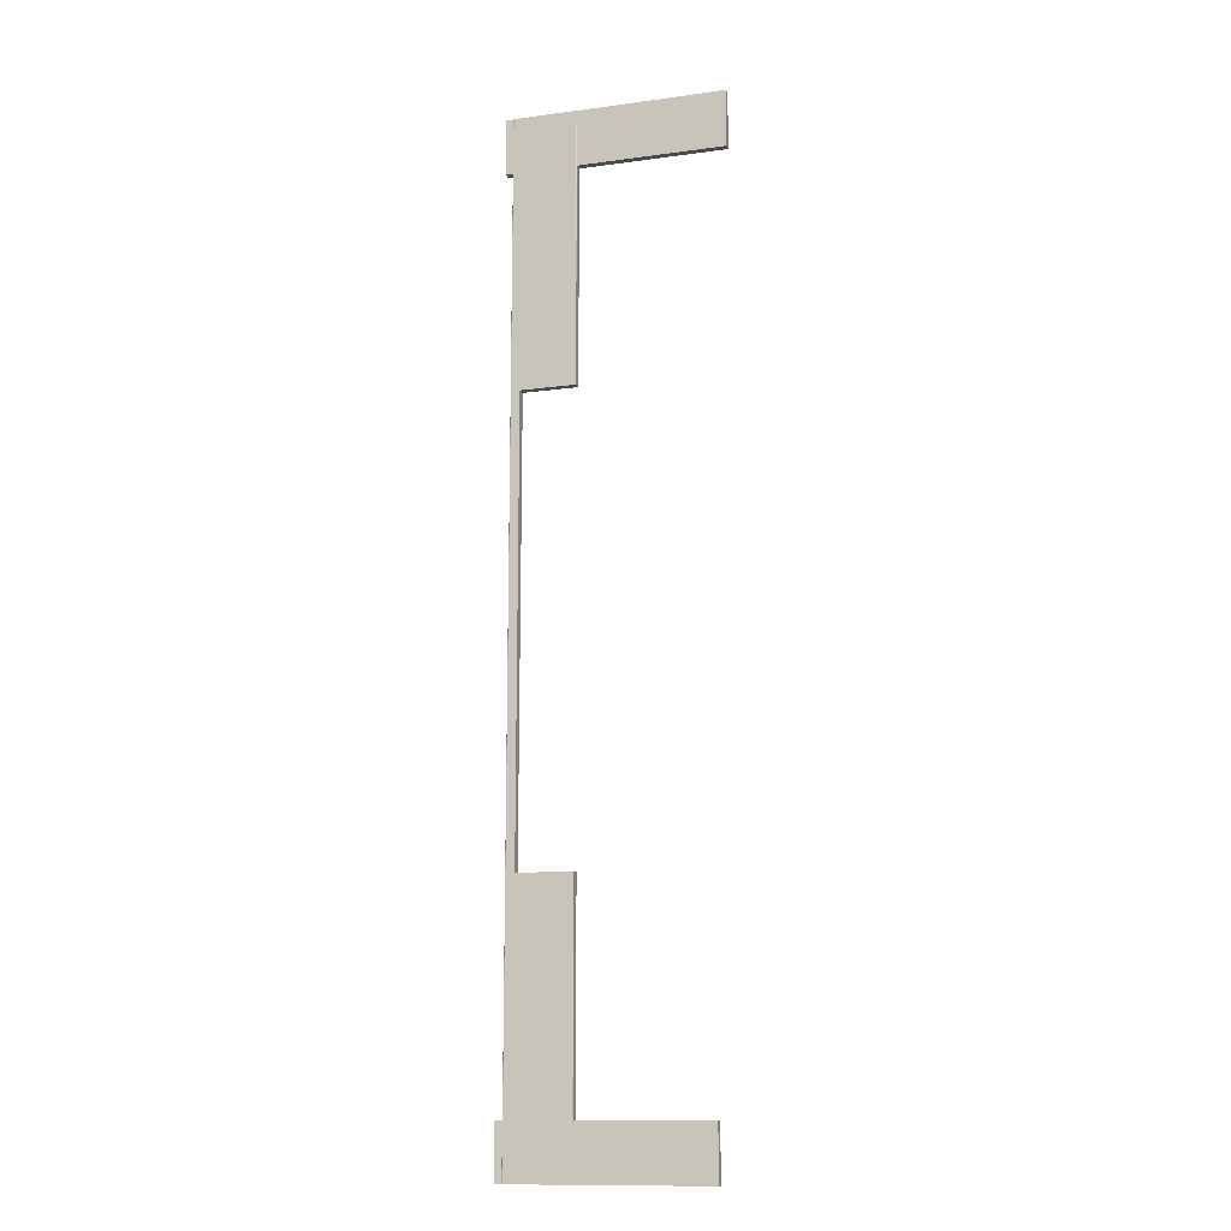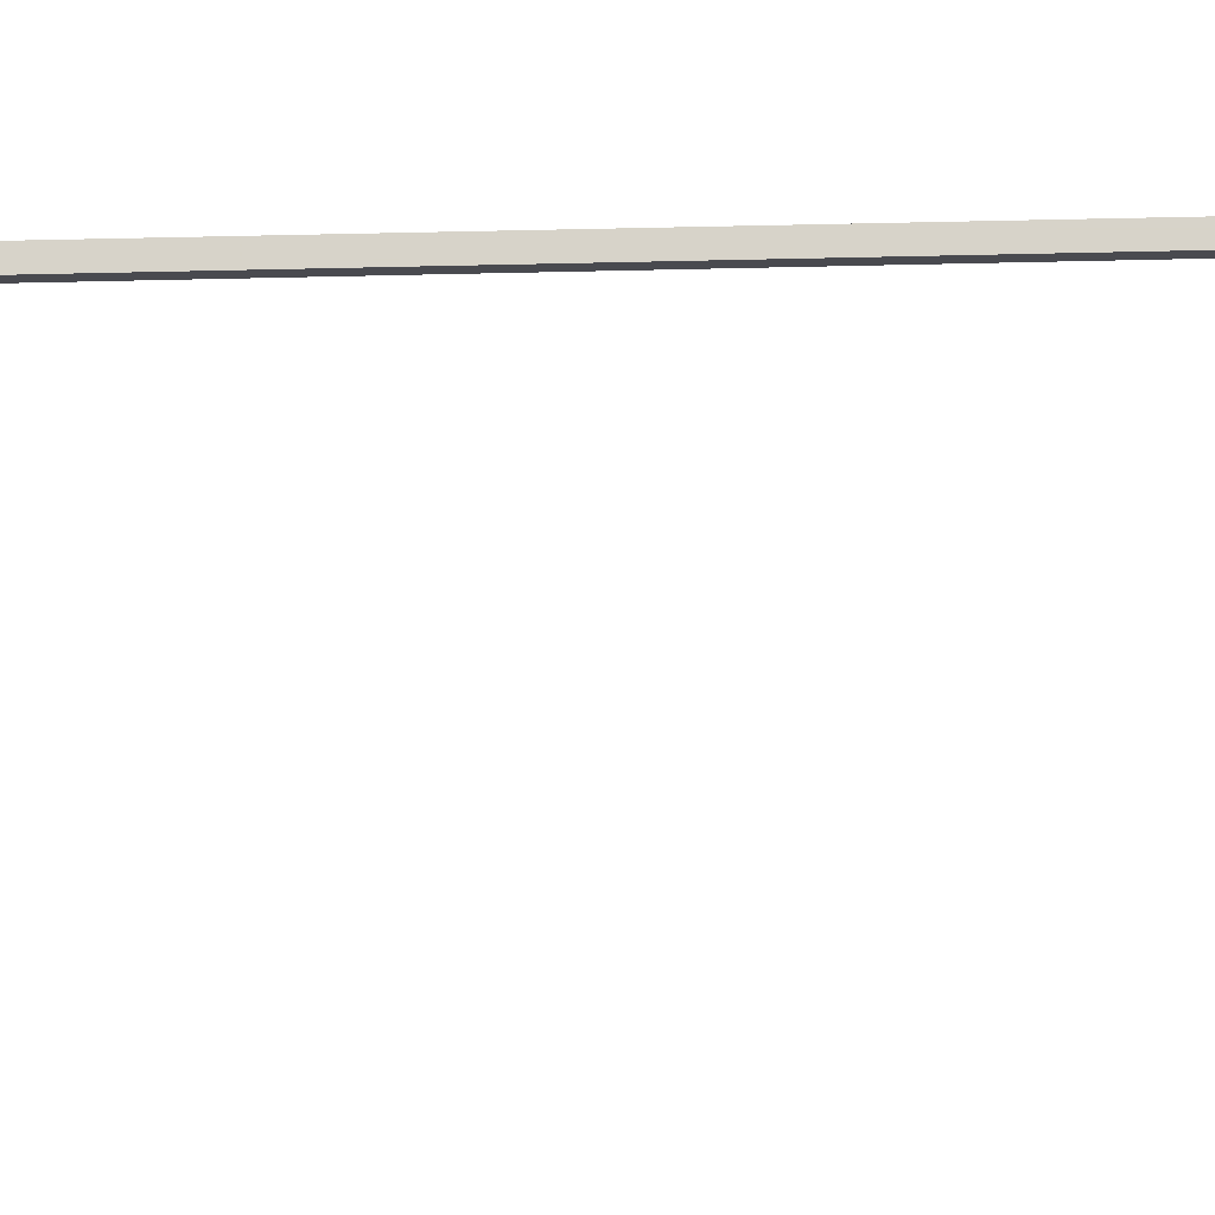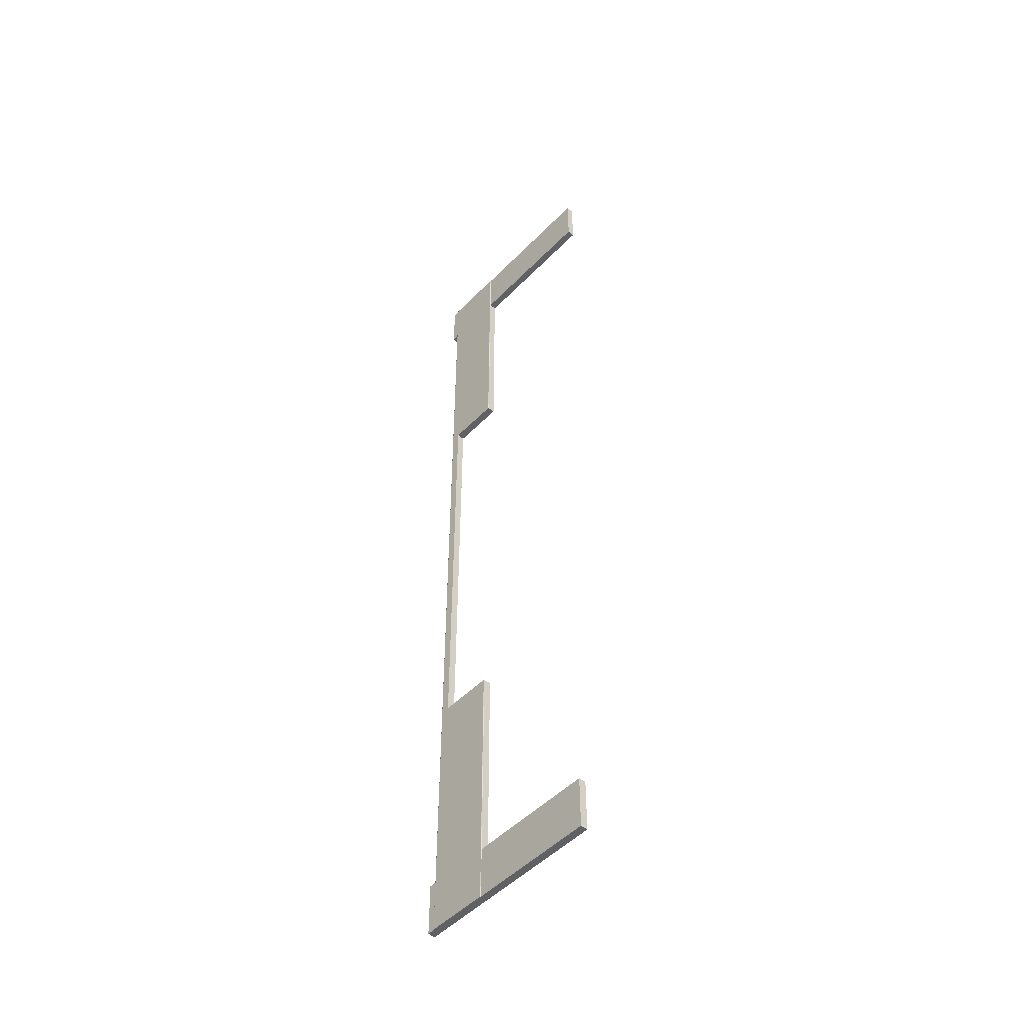
<metadata>
{"format":"obj","ext":"obj","renderer":"f3d","projection":"perspective","resolution":1024,"background":"white","views":[{"elev":-13.0,"azim":17.2,"up":"+Z"},{"elev":76.4,"azim":88.8,"up":"+Y"},{"elev":-49.9,"azim":48.1,"up":"+Z"}]}
</metadata>
<code>
v -0.1973 0 -0.5835
v 0.15 0.00275 0.5816
v 0.1472 0 -0.5835
v 0.15 0.04289 0.5816
v -0.2 0.04289 -0.5835
v 0.15 0.04289 -0.5835
v 0.1472 1.836e-07 3.03
v -0.1973 -1.943e-07 4.22
v 0.15 0.00275 4.22
v -0.2 0.04289 4.22
v 0.15 0.04289 3.03
v 0.15 0.04289 4.22
v -0.15 0 0.5816
v -0.15 0.04289 0.5816
v -0.1489 1.848e-07 3.03
v -0.1489 0.04289 3.03
v -0.1995 0.00147 -0.5835
v 0.1485 0.0005303 0.5816
v 0.1495 0.00147 -0.5835
v 0.1495 0.00147 3.03
v -0.1995 0.001469 4.22
v 0.1485 0.0005301 4.22
v -0.1985 0.0005303 -0.5835
v 0.1495 0.00147 0.5816
v 0.1485 0.0005303 -0.5835
v 0.1485 0.0005305 3.03
v -0.1985 0.0005301 4.22
v 0.1495 0.001469 4.22
v -0.2 0.00275 -0.5835
v 0.1472 0 0.5816
v 0.15 0.00275 -0.5835
v 0.15 0.00275 3.03
v -0.2 0.00275 4.22
v 0.1472 -1.955e-07 4.22
v -0.1973 -4.323e-06 4.527
v 0.1472 -4.324e-06 4.527
v 0.1485 0.000526 4.527
v 0.1495 0.001465 4.527
v 0.15 0.002746 4.527
v 0.15 0.04289 4.527
v -0.2 0.04289 4.527
v -0.2 0.002746 4.527
v -0.1995 0.001465 4.527
v -0.1985 0.000526 4.527
v -0.24 0.04289 4.22
v -0.24 0.00275 4.22
v -0.24 0.002746 4.527
v -0.24 0.04289 4.527
v 0.9453 0.00275 4.22
v 0.9453 0.04289 4.22
v 0.9453 0.04289 4.527
v 0.9453 0.002746 4.527
v 0.1472 -8.257e-06 -0.8734
v -0.1973 -8.257e-06 -0.8734
v -0.1985 0.0005221 -0.8734
v -0.1995 0.001461 -0.8734
v -0.2 0.002742 -0.8734
v -0.2 0.04288 -0.8734
v 0.15 0.04288 -0.8735
v 0.15 0.002742 -0.8734
v 0.1495 0.001461 -0.8734
v 0.1485 0.0005221 -0.8734
v -0.24 0.00275 -0.5835
v -0.24 0.04289 -0.5835
v -0.24 0.04288 -0.8734
v -0.24 0.002742 -0.8734
v 0.85 0.04289 -0.5835
v 0.85 0.00275 -0.5835
v 0.85 0.002742 -0.8735
v 0.85 0.04288 -0.8735
f 13 30 18
f 18 24 2
f 13 18 2
f 14 13 2
f 4 14 2
f 2 31 6
f 6 4 2
f 59 60 61
f 61 62 53
f 59 61 53
f 58 59 53
f 53 54 55
f 55 56 57
f 53 55 57
f 58 53 57
f 11 32 20
f 20 26 7
f 11 20 7
f 7 15 16
f 11 7 16
f 32 11 12
f 12 9 32
f 41 42 43
f 43 44 35
f 41 43 35
f 35 36 37
f 37 38 39
f 35 37 39
f 41 35 39
f 41 39 40
f 14 4 6
f 14 6 5
f 12 11 16
f 10 12 16
f 5 10 16
f 14 5 16
f 3 30 13
f 1 3 13
f 1 13 15
f 15 7 34
f 15 34 8
f 1 15 8
f 13 14 16
f 16 15 13
f 33 10 5
f 5 29 33
f 25 19 24
f 24 18 25
f 26 20 28
f 28 22 26
f 27 21 17
f 17 23 27
f 3 25 18
f 18 30 3
f 7 26 22
f 22 34 7
f 8 27 23
f 23 1 8
f 19 31 2
f 2 24 19
f 20 32 9
f 9 28 20
f 21 33 29
f 29 17 21
f 8 34 36
f 36 35 8
f 34 22 37
f 37 36 34
f 22 28 38
f 38 37 22
f 28 9 39
f 39 38 28
f 49 50 51
f 51 52 49
f 12 10 41
f 41 40 12
f 45 46 47
f 47 48 45
f 33 21 43
f 43 42 33
f 21 27 44
f 44 43 21
f 27 8 35
f 35 44 27
f 10 33 46
f 46 45 10
f 33 42 47
f 47 46 33
f 42 41 48
f 48 47 42
f 41 10 45
f 45 48 41
f 9 12 50
f 50 49 9
f 12 40 51
f 51 50 12
f 40 39 52
f 52 51 40
f 39 9 49
f 49 52 39
f 3 1 54
f 54 53 3
f 1 23 55
f 55 54 1
f 23 17 56
f 56 55 23
f 17 29 57
f 57 56 17
f 63 64 65
f 65 66 63
f 5 6 59
f 59 58 5
f 67 68 69
f 69 70 67
f 31 19 61
f 61 60 31
f 19 25 62
f 62 61 19
f 25 3 53
f 53 62 25
f 29 5 64
f 64 63 29
f 5 58 65
f 65 64 5
f 58 57 66
f 66 65 58
f 57 29 63
f 63 66 57
f 6 31 68
f 68 67 6
f 31 60 69
f 69 68 31
f 60 59 70
f 70 69 60
f 59 6 67
f 67 70 59

</code>
